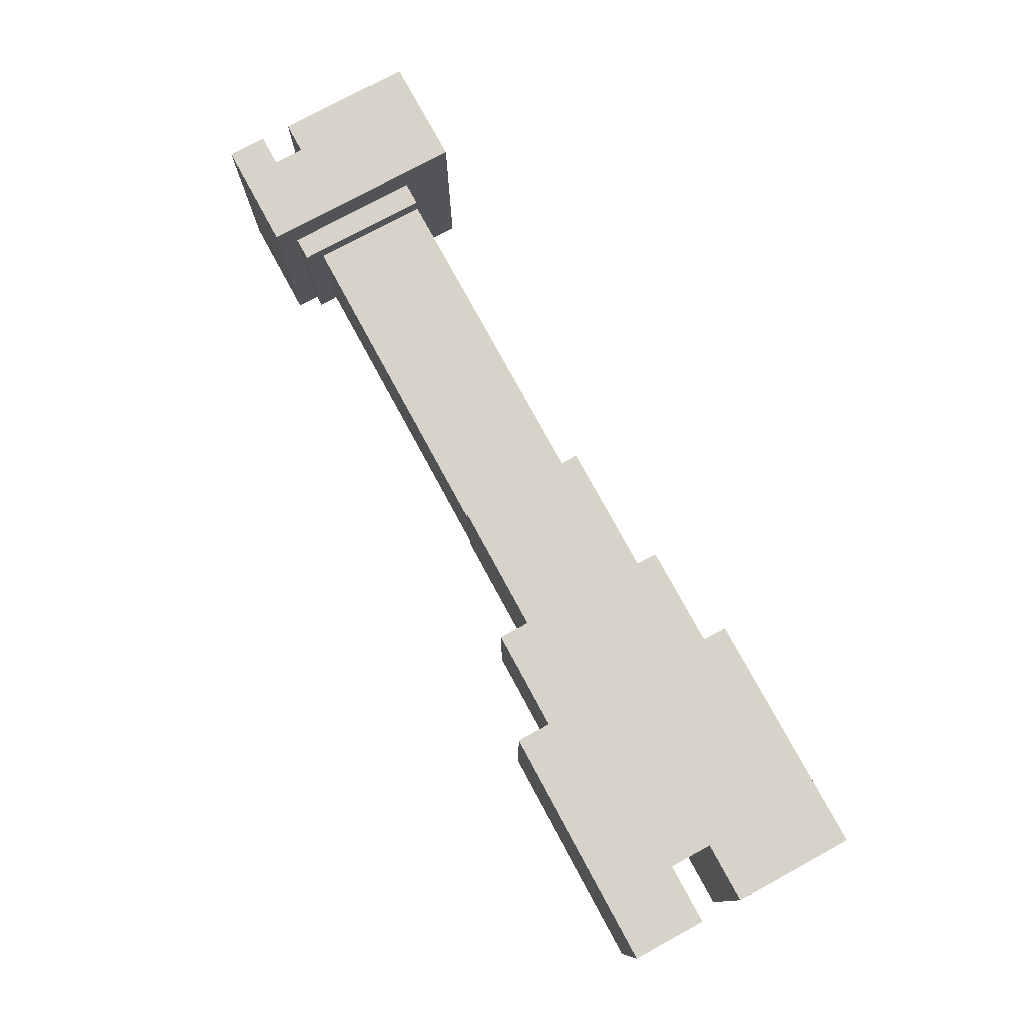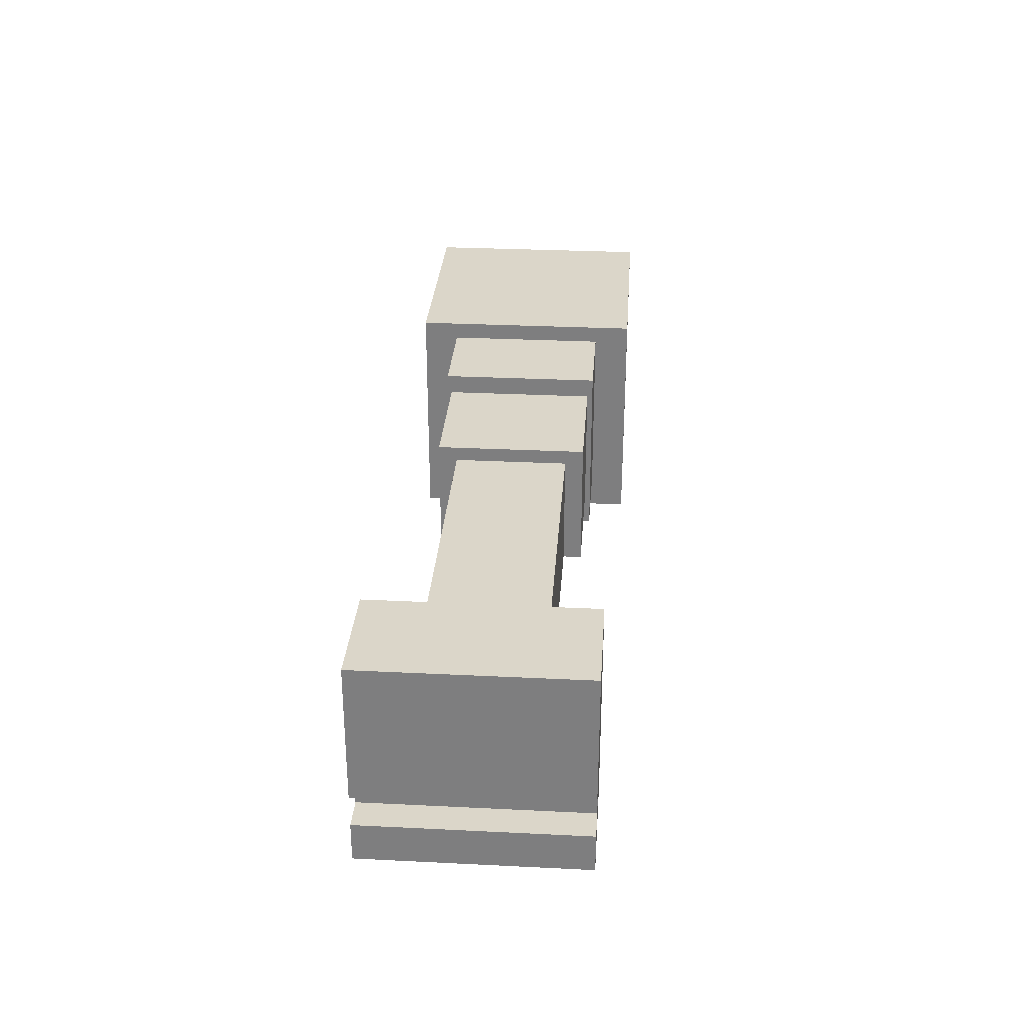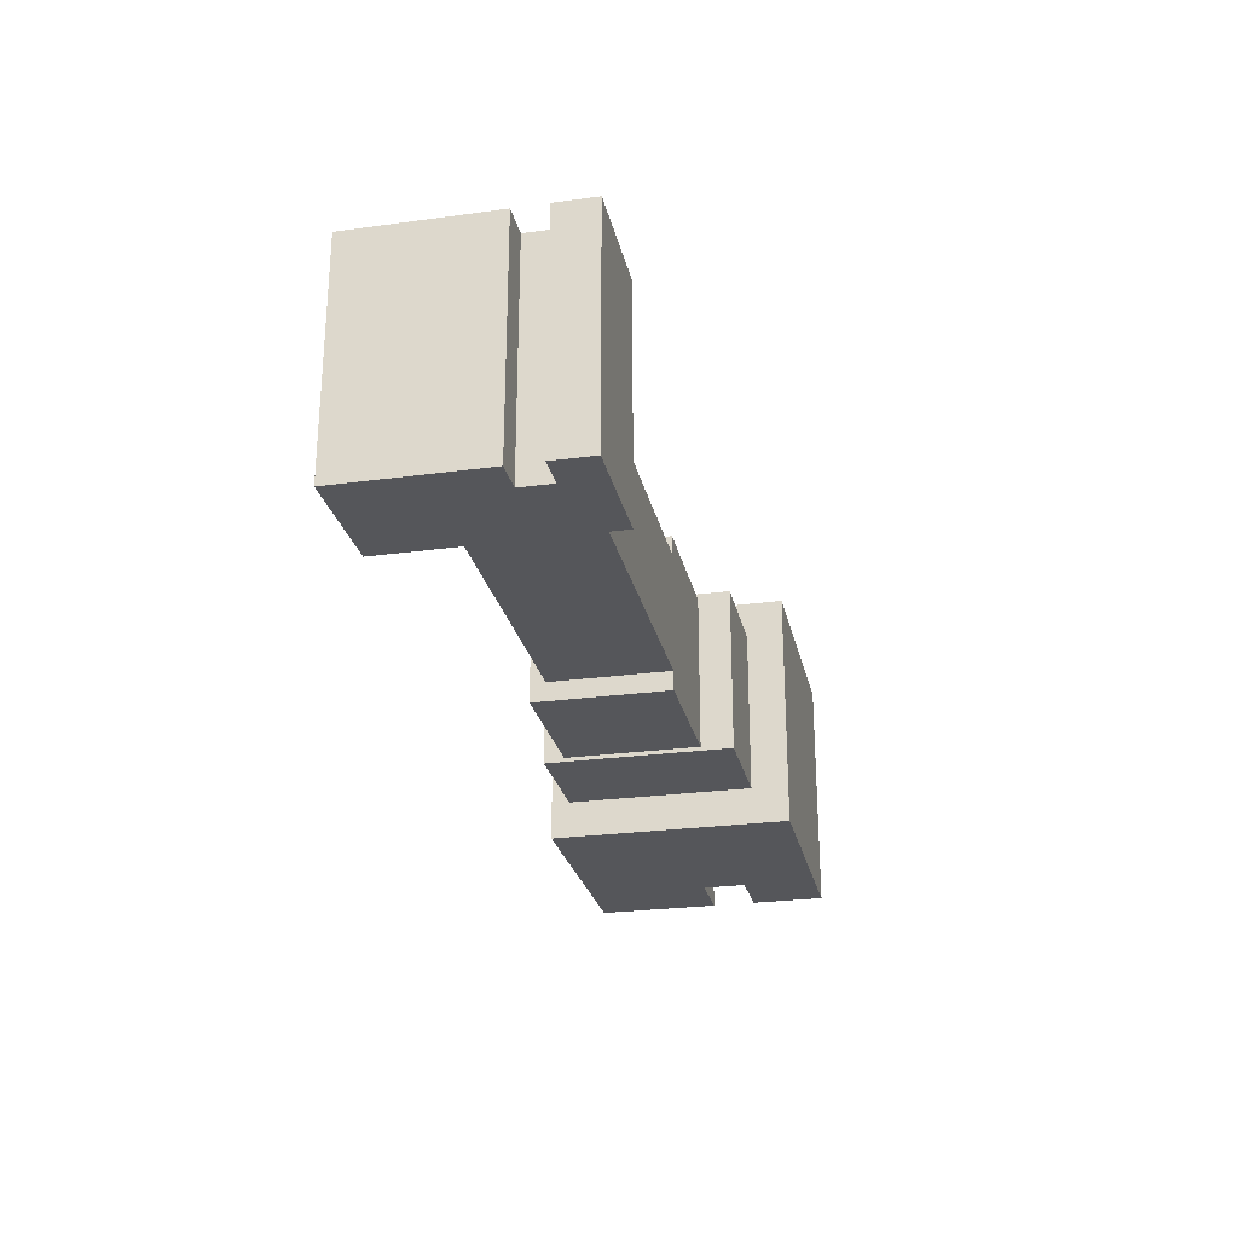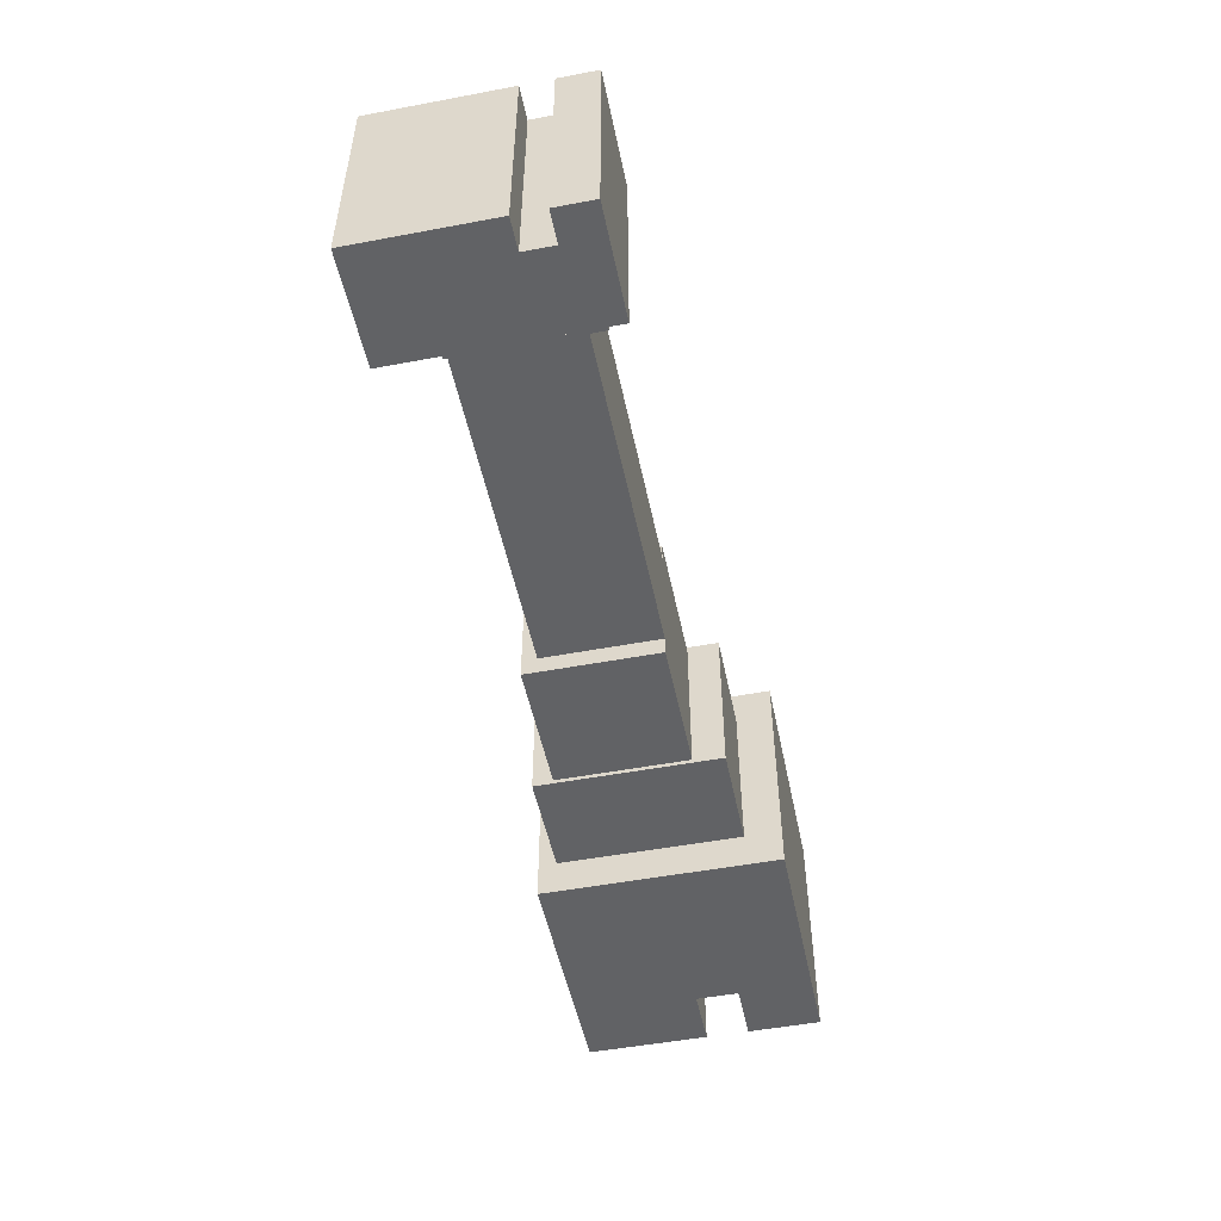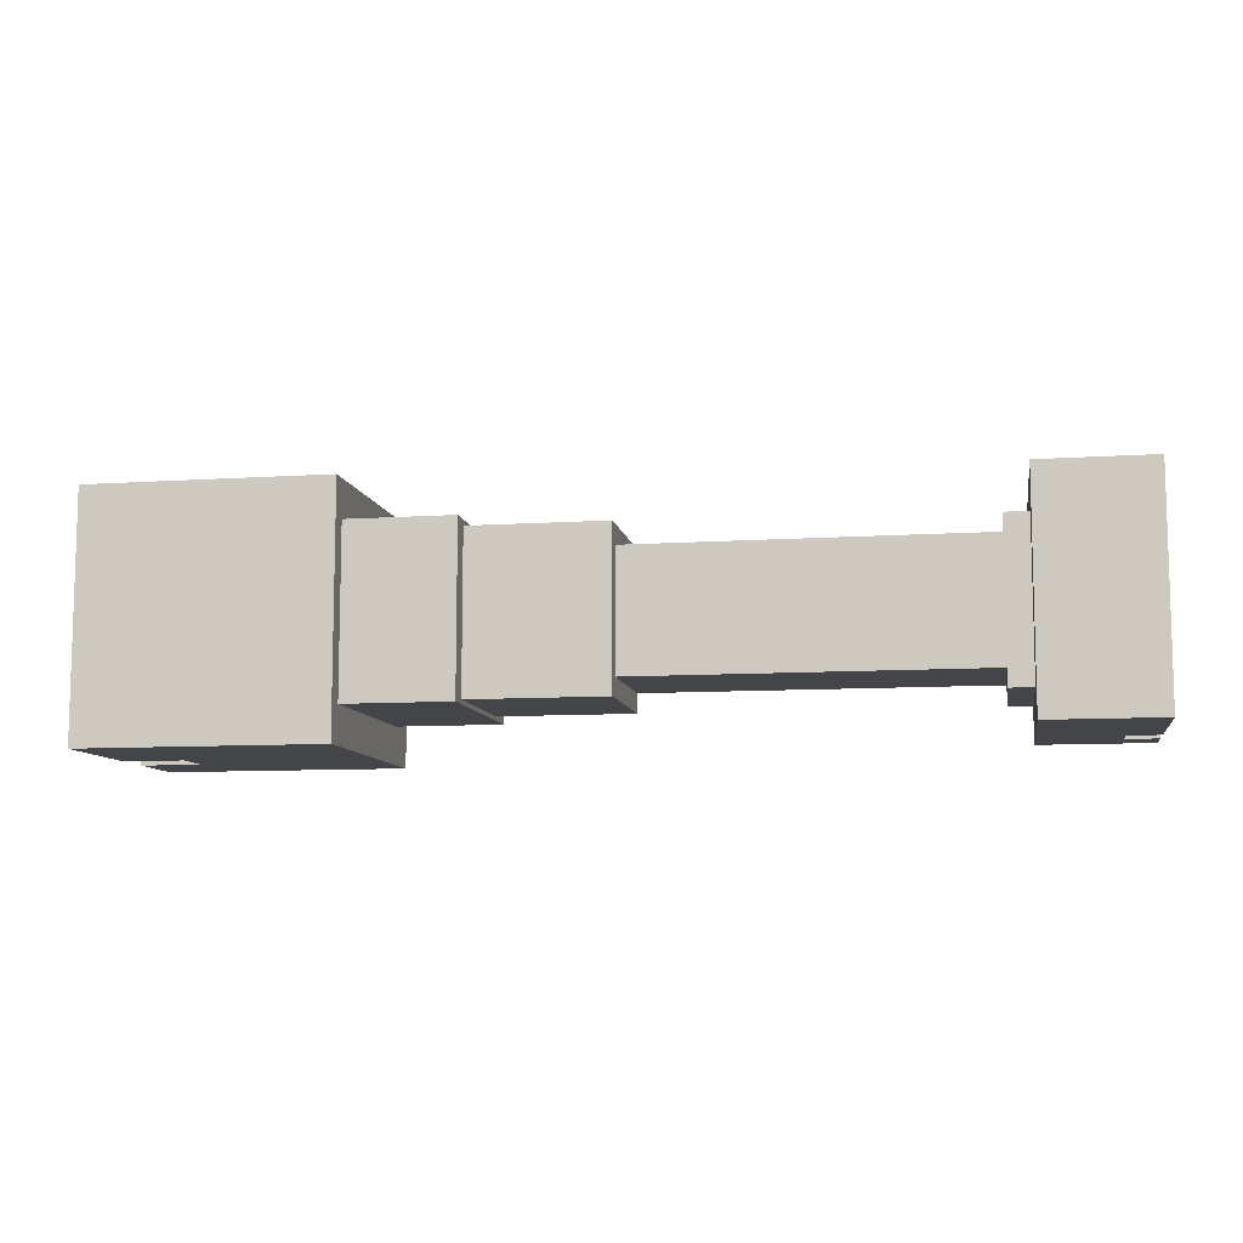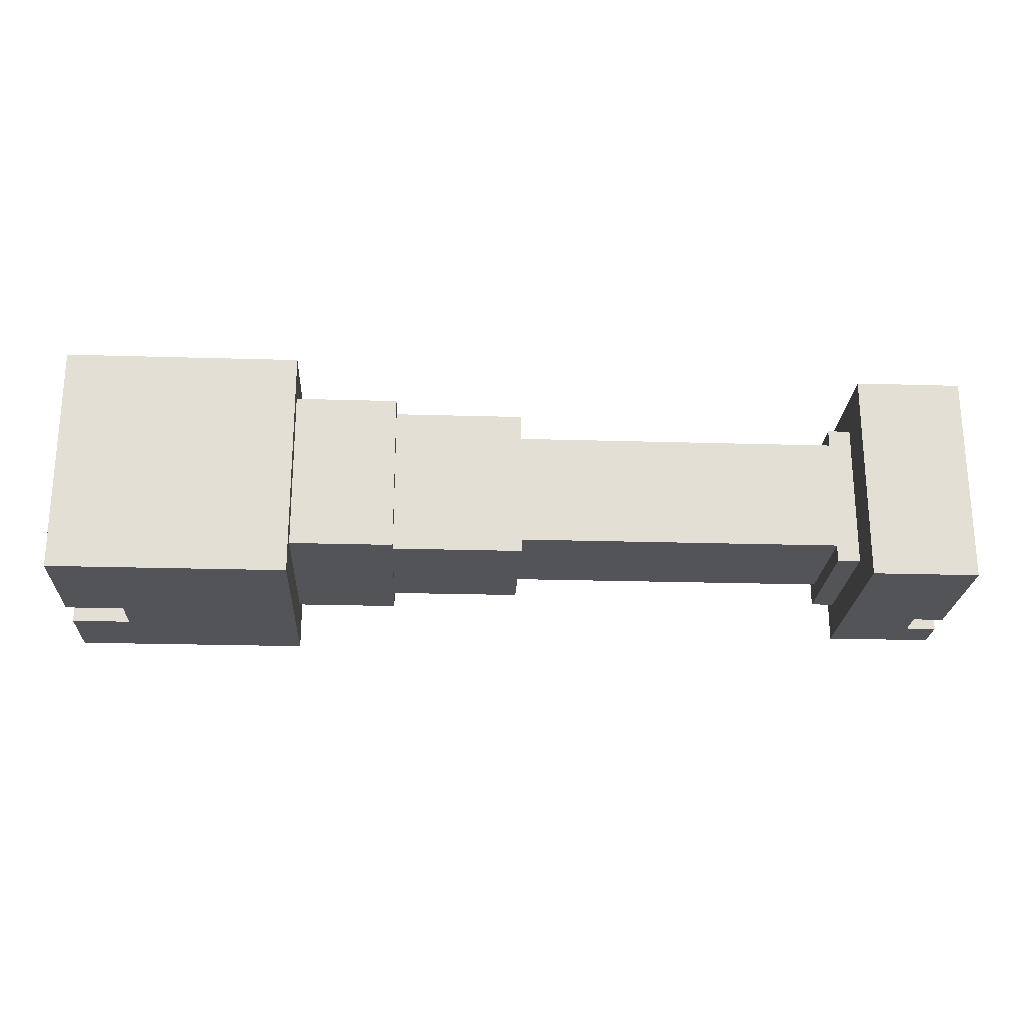
<metadata>
{"format":"obj","ext":"obj","renderer":"f3d","projection":"perspective","resolution":1024,"background":"white","views":[{"elev":77.1,"azim":61.5,"up":"+Z"},{"elev":30.1,"azim":-85.9,"up":"+Y"},{"elev":-25.9,"azim":-77.8,"up":"+Z"},{"elev":-50.6,"azim":-78.4,"up":"+Z"},{"elev":-9.1,"azim":-170.0,"up":"+Z"},{"elev":-23.0,"azim":177.1,"up":"+Z"}]}
</metadata>
<code>
g royale_ dino_bone_lod0
v 2.921 -0.01058 -0.7654
v 3.311 -0.01058 -0.7654
v 3.311 0.7769 -0.7654
v 3.311 -0.01058 -0.7654
v 3.311 -0.01058 0.7756
v 3.311 0.7769 0.7756
v 3.311 0.7769 -0.7654
v 3.311 0.7769 -0.7654
v 3.311 0.7769 0.7756
v 1.753 0.7769 0.7756
v 1.753 0.7769 -0.7654
v 2.921 -0.01058 0.7756
v 1.753 0.7769 0.7756
v 3.311 0.7769 0.7756
v 3.311 -0.01058 0.7756
v 2.921 -0.2874 0.7756
v 1.753 -0.764 0.7756
v -2.121 -0.4404 -0.4899
v -1.971 -0.4404 -0.4899
v -1.971 0.4341 -0.4899
v -2.121 0.4341 -0.4899
v -2.121 0.7603 0.705
v -2.121 0.7603 -0.705
v -2.121 -0.5735 -0.705
v -2.121 -0.5735 0.705
v -2.121 0.7603 -0.705
v -2.121 0.7603 0.705
v -2.826 0.7603 0.705
v -2.826 0.7603 -0.705
v 3.311 -0.764 -0.7654
v 3.311 -0.2874 -0.7654
v 2.921 -0.2874 -0.7654
v 3.311 -0.764 0.7756
v 2.921 -0.2874 0.7756
v 3.311 -0.2874 0.7756
v 1.753 -0.764 0.7756
v 0.2032 0.4341 -0.3789
v 0.2032 0.4341 0.3789
v -1.971 0.4341 0.3789
v -1.971 0.4341 -0.3789
v -1.971 -0.3238 -0.3789
v -1.971 -0.3238 0.3789
v 0.2032 -0.3238 0.3789
v 0.2032 -0.3238 -0.3789
v 0.2032 -0.3238 0.3789
v -1.971 -0.3238 0.3789
v -1.971 0.4341 0.3789
v 0.2032 0.4341 0.3789
v -1.971 -0.3238 -0.3789
v 0.2032 -0.3238 -0.3789
v 0.2032 0.4341 -0.3789
v -1.971 0.4341 -0.3789
v 1.753 -0.764 -0.7654
v 3.311 -0.764 -0.7654
v 2.921 -0.2874 -0.7654
v 2.921 -0.01058 -0.7654
v 1.753 0.7769 -0.7654
v -2.622 -0.1273 -0.705
v -2.121 -0.5735 -0.705
v -2.121 0.7603 -0.705
v -2.622 -0.3238 -0.705
v -2.826 -0.1273 -0.705
v -2.826 0.7603 -0.705
v -2.622 -0.1273 0.705
v -2.826 -0.1273 0.705
v -2.826 0.7603 0.705
v -2.121 0.7603 0.705
v -2.826 -0.1273 0.705
v -2.826 -0.1273 -0.705
v -2.826 0.7603 -0.705
v -2.826 0.7603 0.705
v -2.826 -0.5735 0.705
v -2.826 -0.5735 -0.705
v -2.826 -0.3238 -0.705
v -2.826 -0.3238 0.705
v -2.121 -0.5735 0.705
v -2.826 -0.5735 0.705
v -2.826 -0.3238 0.705
v -2.622 -0.3238 0.705
v -2.622 -0.1273 0.705
v -2.121 0.7603 0.705
v 3.311 -0.01058 0.7756
v 3.311 -0.01058 -0.7654
v 2.921 -0.01058 -0.7654
v 2.921 -0.01058 0.7756
v -2.121 0.4341 0.4899
v -1.971 0.4341 0.4899
v -1.971 -0.4404 0.4899
v -2.121 -0.4404 0.4899
v -1.971 0.4341 0.4899
v -1.971 0.4341 -0.4899
v -1.971 -0.4404 -0.4899
v -1.971 -0.4404 0.4899
v -2.121 0.4341 -0.4899
v -1.971 0.4341 -0.4899
v -1.971 0.4341 0.4899
v -2.121 0.4341 0.4899
v -2.121 -0.4404 0.4899
v -1.971 -0.4404 0.4899
v -1.971 -0.4404 -0.4899
v -2.121 -0.4404 -0.4899
v 1.753 -0.764 0.7756
v 1.753 -0.764 -0.7654
v 1.753 0.7769 -0.7654
v 1.753 0.7769 0.7756
v -2.622 -0.1273 -0.705
v -2.622 -0.1273 0.705
v -2.622 -0.3238 0.705
v -2.622 -0.3238 -0.705
v -2.826 -0.3238 -0.705
v -2.622 -0.3238 -0.705
v -2.622 -0.3238 0.705
v -2.826 -0.3238 0.705
v -2.826 -0.5735 -0.705
v -2.121 -0.5735 -0.705
v -2.622 -0.3238 -0.705
v -2.826 -0.3238 -0.705
v 2.921 -0.01058 -0.7654
v 2.921 -0.2874 -0.7654
v 2.921 -0.2874 0.7756
v 2.921 -0.01058 0.7756
v 3.311 -0.764 -0.7654
v 3.311 -0.764 0.7756
v 3.311 -0.2874 0.7756
v 3.311 -0.2874 -0.7654
v -2.826 -0.5735 -0.705
v -2.826 -0.5735 0.705
v -2.121 -0.5735 0.705
v -2.121 -0.5735 -0.705
v 3.311 -0.2874 -0.7654
v 3.311 -0.2874 0.7756
v 2.921 -0.2874 0.7756
v 2.921 -0.2874 -0.7654
v -2.622 -0.1273 -0.705
v -2.826 -0.1273 -0.705
v -2.826 -0.1273 0.705
v -2.622 -0.1273 0.705
v 1.753 0.661 -0.5273
v 1.07 0.661 -0.5273
v 1.07 -0.5272 -0.5273
v 1.753 -0.5272 -0.5273
v 1.753 0.7769 -0.7654
v 2.921 -0.01058 -0.7654
v 3.311 0.7769 -0.7654
v 1.753 -0.764 -0.7654
v 1.753 -0.764 0.7756
v 3.311 -0.764 0.7756
v 3.311 -0.764 -0.7654
v 1.07 -0.3238 0.5011
v 0.2032 -0.3238 0.5011
v 0.2032 0.5305 0.5011
v 1.07 0.5305 0.5011
v 1.753 0.661 0.5375
v 1.07 0.661 0.5375
v 1.07 0.661 -0.5273
v 1.753 0.661 -0.5273
v 1.753 -0.5272 -0.5273
v 1.07 -0.5272 -0.5273
v 1.07 -0.5272 0.5375
v 1.753 -0.5272 0.5375
v 1.753 -0.5272 0.5375
v 1.07 -0.5272 0.5375
v 1.07 0.661 0.5375
v 1.753 0.661 0.5375
v 1.07 -0.5272 0.5375
v 1.07 -0.5272 -0.5273
v 1.07 0.661 -0.5273
v 1.07 0.661 0.5375
v 0.2032 -0.3238 0.5011
v 0.2032 -0.3238 -0.5011
v 0.2032 0.5305 -0.5011
v 0.2032 0.5305 0.5011
v 1.07 0.5305 -0.5011
v 0.2032 0.5305 -0.5011
v 0.2032 -0.3238 -0.5011
v 1.07 -0.3238 -0.5011
v 1.07 0.5305 0.5011
v 0.2032 0.5305 0.5011
v 0.2032 0.5305 -0.5011
v 1.07 0.5305 -0.5011
v 1.07 -0.3238 -0.5011
v 0.2032 -0.3238 -0.5011
v 0.2032 -0.3238 0.5011
v 1.07 -0.3238 0.5011
g royale_ dino_bone_lod0_0
f 3 2 1
f 6 5 4
f 7 6 4
f 10 9 8
f 11 10 8
f 14 13 12
f 14 12 15
f 12 13 16
f 13 17 16
f 20 19 18
f 21 20 18
f 24 23 22
f 25 24 22
f 28 27 26
f 29 28 26
f 32 31 30
f 35 34 33
f 34 36 33
f 39 38 37
f 40 39 37
f 43 42 41
f 44 43 41
f 47 46 45
f 48 47 45
f 51 50 49
f 52 51 49
f 55 54 53
f 56 55 53
f 57 56 53
f 60 59 58
f 58 59 61
f 60 58 62
f 63 60 62
f 66 65 64
f 67 66 64
f 70 69 68
f 71 70 68
f 74 73 72
f 75 74 72
f 78 77 76
f 79 78 76
f 80 79 76
f 81 80 76
f 84 83 82
f 85 84 82
f 88 87 86
f 89 88 86
f 92 91 90
f 93 92 90
f 96 95 94
f 97 96 94
f 100 99 98
f 101 100 98
f 104 103 102
f 105 104 102
f 108 107 106
f 109 108 106
f 112 111 110
f 113 112 110
f 116 115 114
f 117 116 114
f 120 119 118
f 121 120 118
f 124 123 122
f 125 124 122
f 128 127 126
f 129 128 126
f 132 131 130
f 133 132 130
f 136 135 134
f 137 136 134
f 140 139 138
f 141 140 138
f 144 143 142
f 147 146 145
f 148 147 145
f 151 150 149
f 152 151 149
f 155 154 153
f 156 155 153
f 159 158 157
f 160 159 157
f 163 162 161
f 164 163 161
f 167 166 165
f 168 167 165
f 171 170 169
f 172 171 169
f 175 174 173
f 176 175 173
f 179 178 177
f 180 179 177
f 183 182 181
f 184 183 181

</code>
